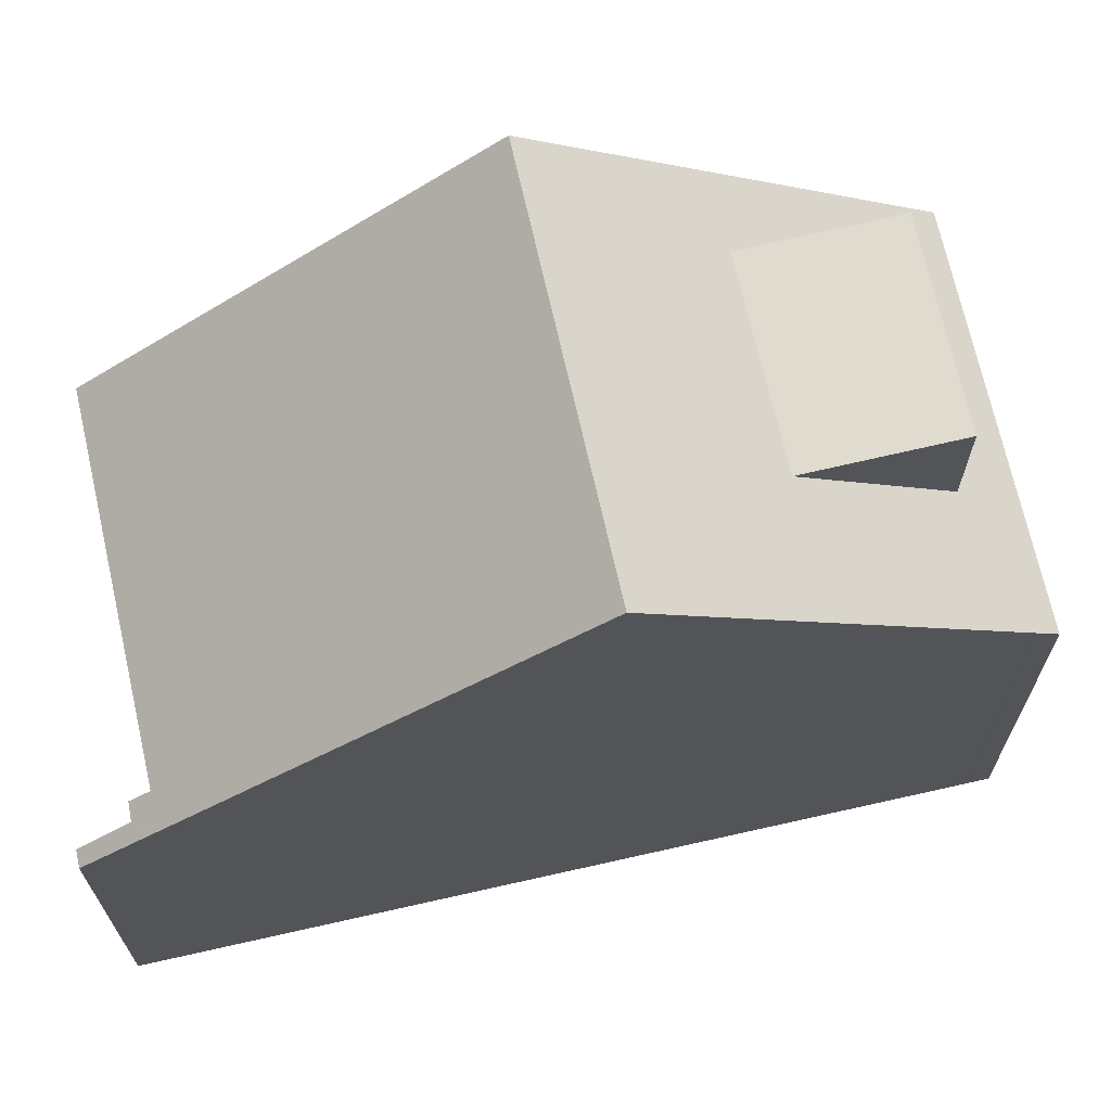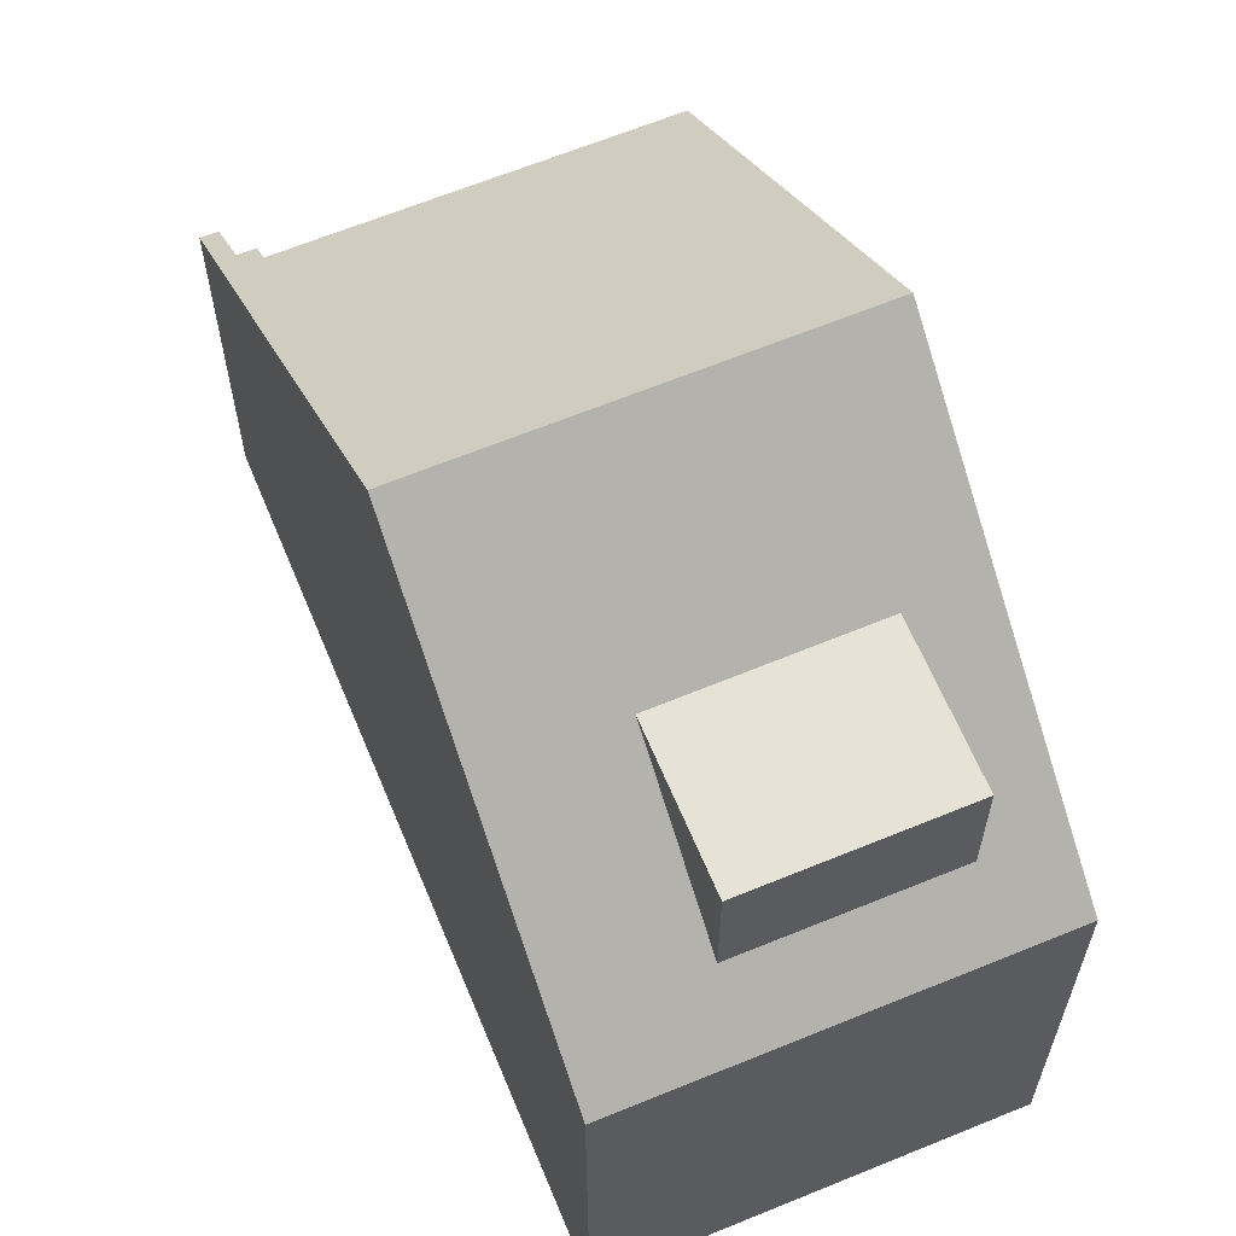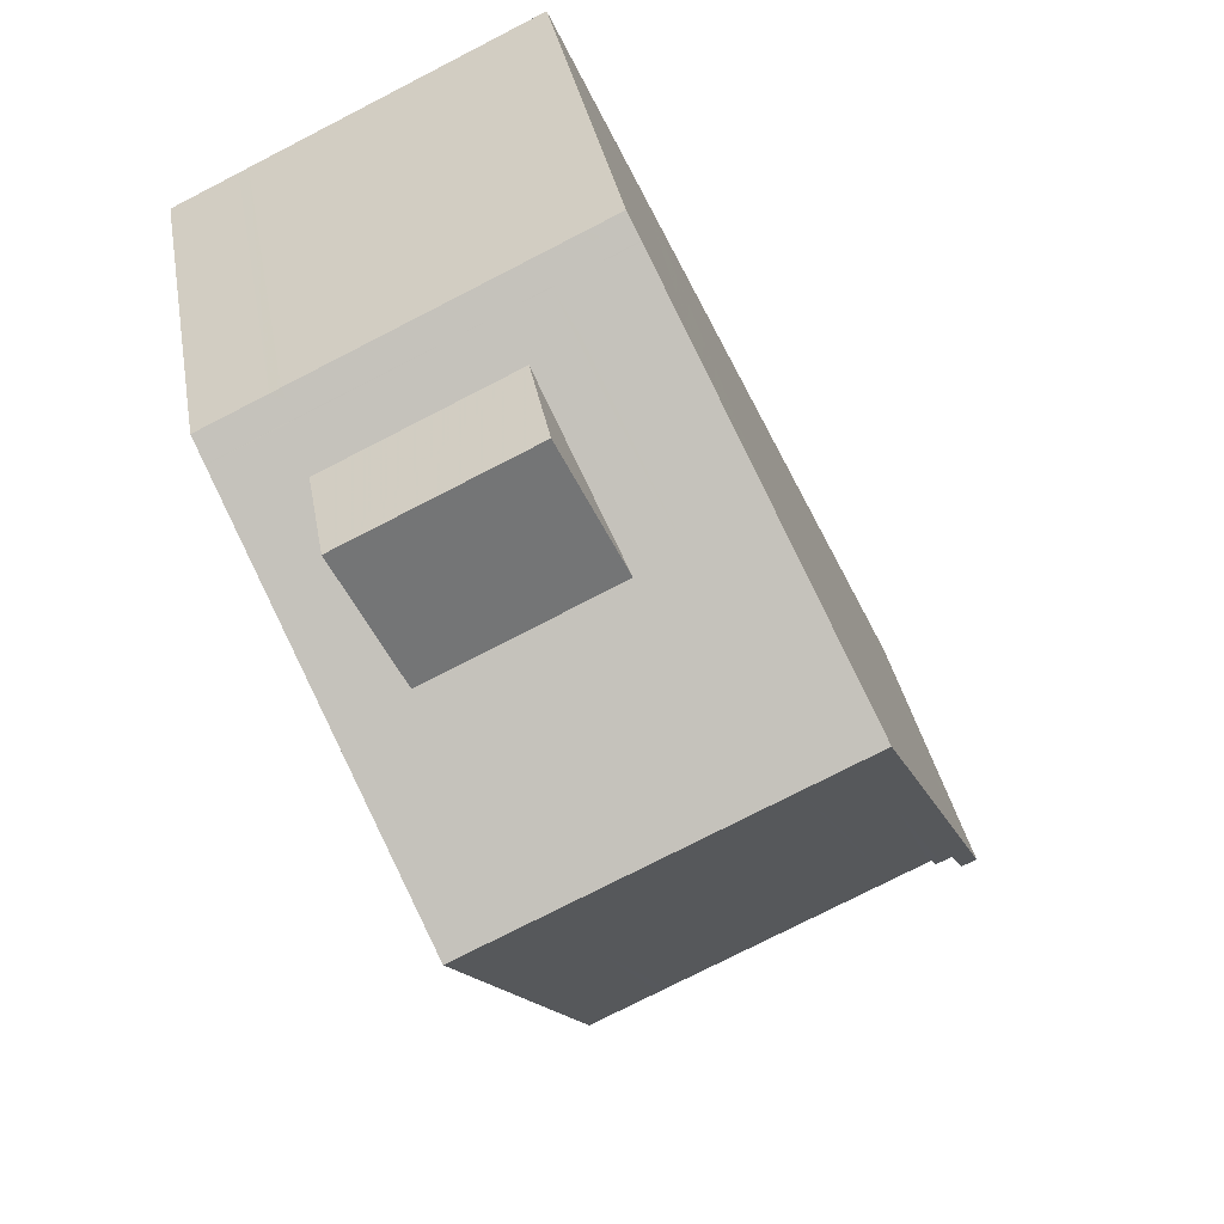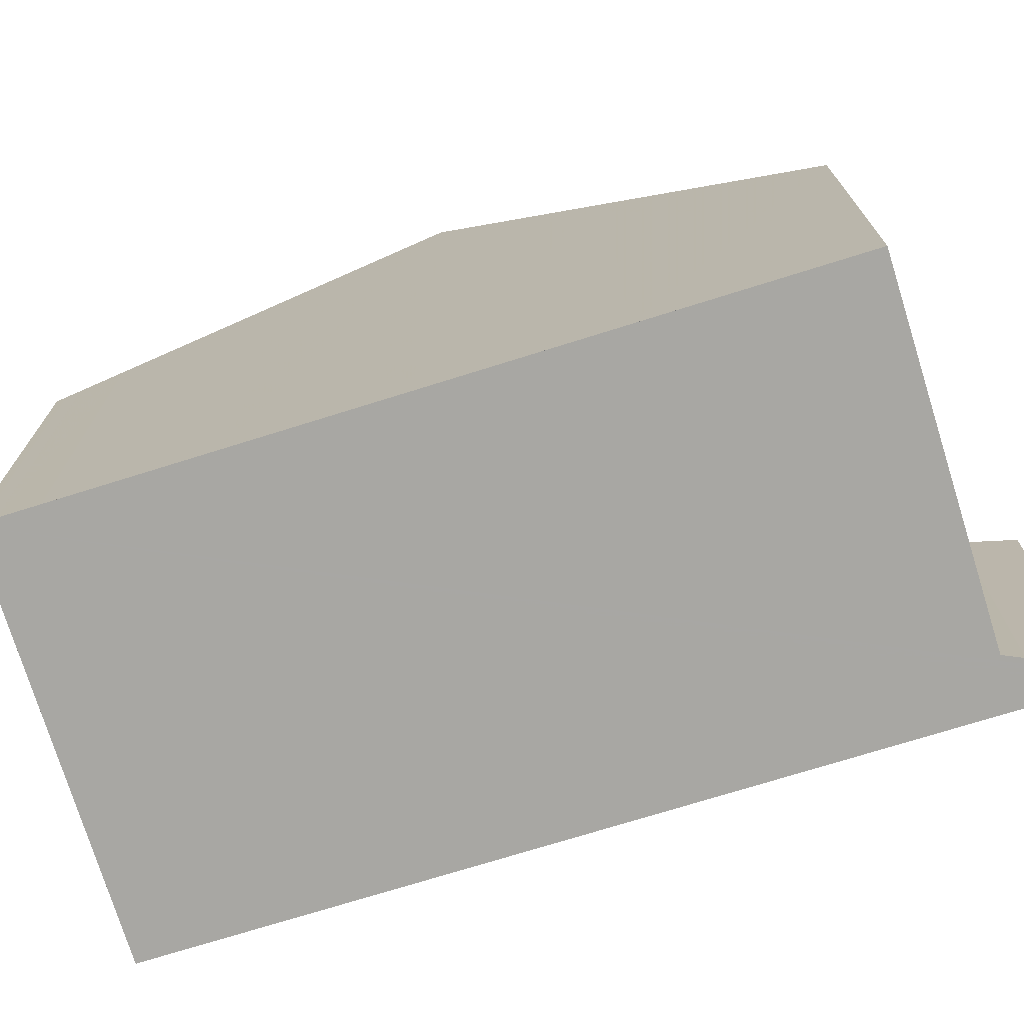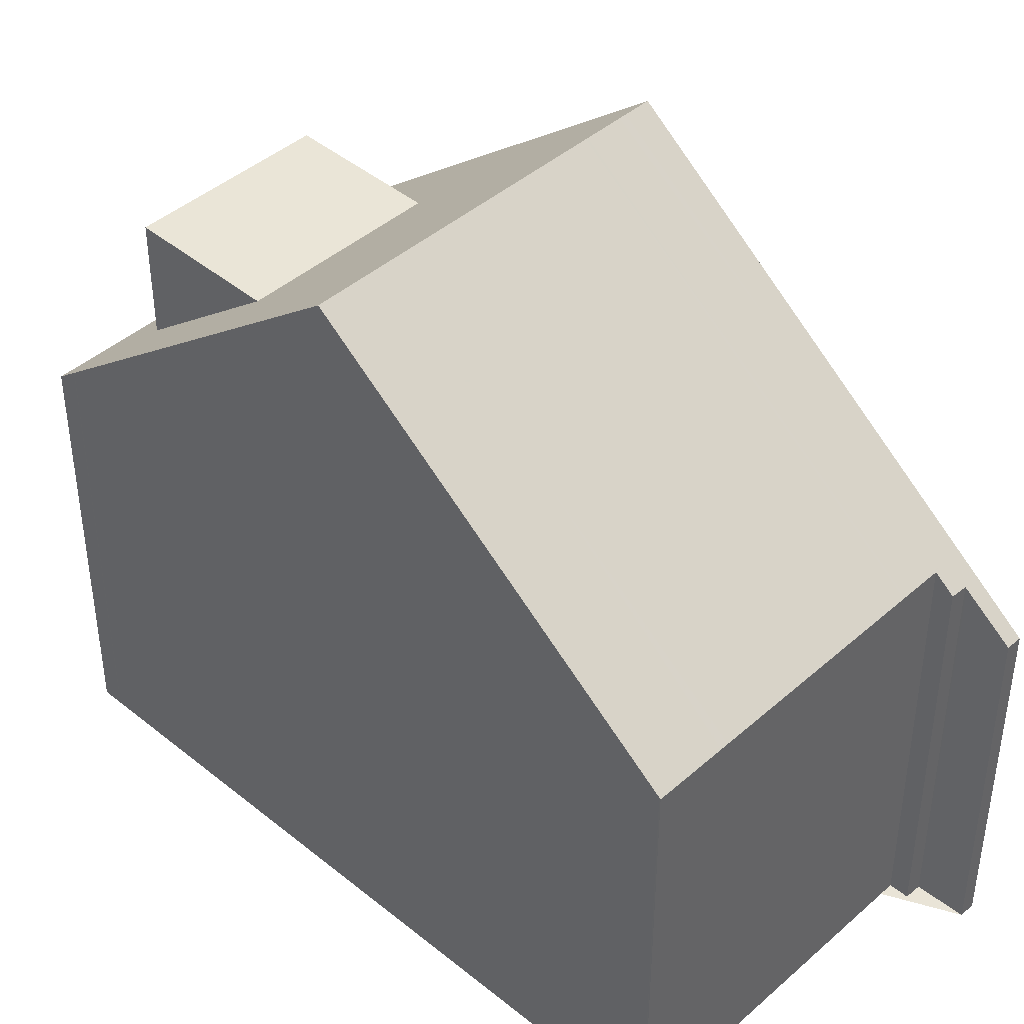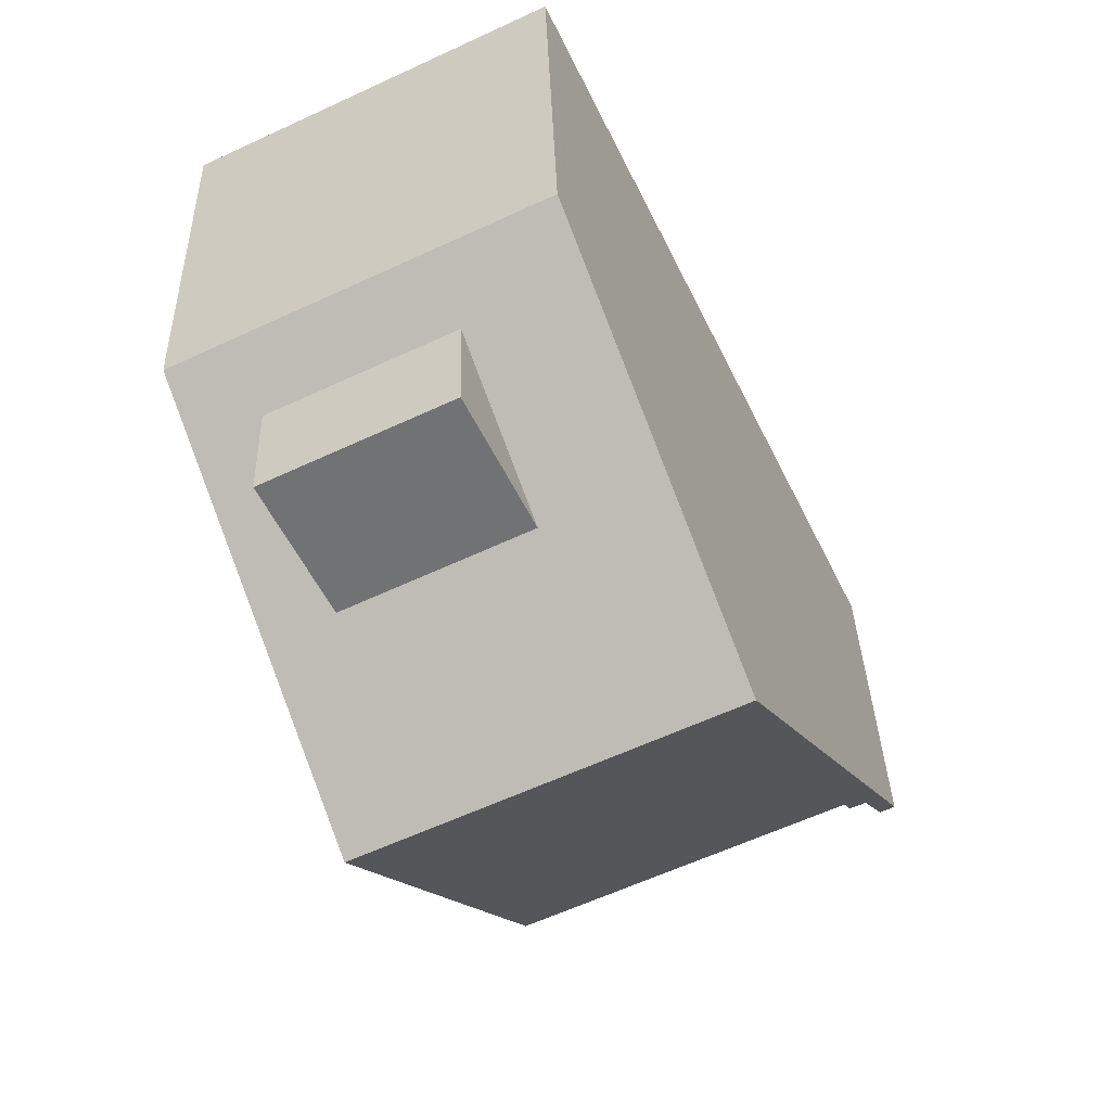
<metadata>
{"format":"obj","ext":"obj","renderer":"f3d","projection":"perspective","resolution":1024,"background":"white","views":[{"elev":69.8,"azim":102.9,"up":"+Z"},{"elev":64.2,"azim":-176.9,"up":"+Z"},{"elev":33.1,"azim":-9.5,"up":"+Y"},{"elev":-74.5,"azim":-47.2,"up":"+Z"},{"elev":42.9,"azim":-20.7,"up":"+Z"},{"elev":33.7,"azim":-1.6,"up":"+Y"}]}
</metadata>
<code>
v -1488 -2475 5.786
v -1483 -2474 5.012
v -1483 -2474 5.015
v -1483 -2473 5.558
v -1483 -2473 5.566
v -1483 -2473 5.781
v -1492 -2466 5.845
v -1487 -2464 5.844
v -1485 -2468 9.793
v -1490 -2471 9.797
v -1489 -2473 7.97
v -1484 -2470 7.956
v -1490 -2471 9.797
v -1485 -2468 9.793
v -1490 -2468 8.057
v -1488 -2467 8.05
v -1490 -2468 8.057
v -1488 -2467 8.05
v -1486 -2466 8.046
v -1491 -2469 8.06
v -1487 -2464 5.93
v -1492 -2466 5.933
v -1491 -2466 6.474
v -1491 -2466 8.097
v -1489 -2465 8.09
v -1491 -2466 6.474
v -1489 -2465 6.472
v -1487 -2464 6.472
v -1492 -2467 6.475
v -1485 -2468 9.793
v -1485 -2468 9.793
v -1483 -2474 5.012
v -1484 -2470 7.956
v -1486 -2467 9.094
v -1491 -2466 6.474
v -1491 -2466 8.097
v -1491 -2466 6.474
v -1490 -2468 8.057
v -1489 -2470 9.797
v -1489 -2470 9.797
v -1488 -2472 7.967
v -1487 -2475 5.785
v -1491 -2466 5.845
v -1491 -2466 5.932
v -1491 -2466 8.097
v -1491 -2469 8.06
v -1492 -2467 6.475
v -1490 -2471 9.797
v -1490 -2471 9.797
v -1488 -2475 5.786
v -1489 -2473 7.97
v -1492 -2466 5.933
v -1492 -2466 5.845
v -1487 -2467 8.049
v -1488 -2465 6.472
v -1486 -2469 9.794
v -1486 -2469 9.794
v -1484 -2473 5.781
v -1485 -2471 7.958
v -1488 -2464 5.93
v -1488 -2464 5.844
v -1489 -2465 6.472
v -1488 -2467 8.05
v -1487 -2469 9.794
v -1487 -2469 9.794
v -1486 -2471 7.96
v -1485 -2474 5.782
v -1489 -2464 5.844
v -1489 -2465 5.931
v -1489 -2465 6.472
v -1489 -2465 8.09
v -1489 -2465 8.09
v -1492 -2466 6.081
v -1492 -2466 6.081
v -1491 -2466 6.081
v -1489 -2465 6.081
v -1488 -2464 6.081
v -1487 -2464 6.081
v -1492 -2466 6.075
v -1492 -2466 6.075
v -1491 -2466 6.074
v -1489 -2465 6.074
v -1488 -2464 6.074
v -1487 -2464 6.074
v -1490 -2468 8.057
v -1491 -2466 6.474
v -1489 -2470 9.796
v -1489 -2470 9.796
v -1487 -2475 5.785
v -1488 -2472 7.967
v -1491 -2466 5.932
v -1491 -2466 5.845
v -1491 -2466 6.081
v -1491 -2466 8.097
v -1490 -2468 8.057
v -1491 -2466 8.097
v -1491 -2466 6.074
v -1488 -2466 6.888
v -1488 -2465 6.888
v -1491 -2467 8.086
v -1491 -2467 8.087
v -1491 -2467 6.888
v -1488 -2466 8.079
v -1492 -2467 6.888
v -1487 -2465 6.888
v -1492 -2467 6.888
v -1491 -2467 8.087
v -1488 -2466 8.079
v -1491 -2467 6.888
v -1488 -2466 6.888
v -1488 -2464 6.081
v -1488 -2464 6.074
v -1488 -2464 5.93
v -1487 -2465 6.888
v -1487 -2465 6.472
v -1487 -2466 8.047
v -1486 -2468 9.793
v -1486 -2468 9.793
v -1483 -2473 5.564
v -1485 -2471 7.957
v -1488 -2464 5.844
v -1488 -2465 6.888
v -1487 -2467 8.049
v -1486 -2469 9.794
v -1486 -2469 9.794
v -1485 -2471 7.959
v -1484 -2473 5.781
v -1488 -2464 5.844
v -1488 -2464 5.931
v -1488 -2464 6.081
v -1488 -2465 6.472
v -1488 -2464 6.074
v -1488 -2464 6.081
v -1488 -2464 6.074
v -1488 -2464 5.93
v -1487 -2465 6.888
v -1488 -2465 6.472
v -1487 -2467 8.047
v -1486 -2469 9.794
v -1486 -2469 9.794
v -1483 -2473 5.781
v -1485 -2471 7.957
v -1488 -2464 5.844
v -1483 -2473 5.54
v -1483 -2473 5.54
v -1483 -2473 5.54
v -1485 -2474 5.798
v -1487 -2475 5.801
v -1484 -2473 5.797
v -1487 -2475 5.801
v -1484 -2473 5.797
v -1484 -2473 5.797
v -1483 -2473 5.796
v -1483 -2473 5.797
v -1483 -2473 5.796
v -1488 -2475 5.802
v -1488 -2475 5.802
v -1488 -2475 5.802
v -1488 -2475 5.786
v -1488 -2475 0
v -1488 -2475 -8.882e-16
v -1483 -2474 5.012
v -1483 -2474 5.012
v -1483 -2474 0
v -1483 -2474 0
v -1483 -2473 5.54
v -1483 -2474 5.015
v -1483 -2474 0
v -1483 -2473 0
v -1483 -2473 5.564
v -1483 -2473 5.558
v -1483 -2473 -8.882e-16
v -1483 -2473 0
v -1483 -2473 5.781
v -1483 -2473 5.566
v -1483 -2473 0
v -1483 -2473 0
v -1483 -2473 5.781
v -1483 -2473 5.781
v -1483 -2473 0
v -1483 -2473 0
v -1492 -2466 5.845
v -1492 -2466 5.845
v -1492 -2466 0
v -1492 -2466 0
v -1487 -2464 5.93
v -1487 -2464 5.844
v -1487 -2464 0
v -1487 -2464 0
v -1484 -2470 7.956
v -1485 -2468 9.793
v -1485 -2468 0
v -1484 -2470 -8.882e-16
v -1490 -2471 9.797
v -1489 -2473 7.97
v -1489 -2473 -8.882e-16
v -1490 -2471 0
v -1483 -2473 5.796
v -1484 -2470 7.956
v -1484 -2470 -8.882e-16
v -1483 -2473 -8.882e-16
v -1491 -2469 8.06
v -1490 -2471 9.797
v -1490 -2471 0
v -1491 -2469 0
v -1486 -2467 9.094
v -1486 -2466 8.046
v -1486 -2466 0
v -1486 -2467 0
v -1492 -2467 6.888
v -1491 -2469 8.06
v -1491 -2469 0
v -1492 -2467 0
v -1487 -2464 6.074
v -1487 -2464 5.93
v -1487 -2464 0
v -1487 -2464 0
v -1492 -2466 5.845
v -1492 -2466 5.933
v -1492 -2466 0
v -1492 -2466 0
v -1487 -2465 6.888
v -1487 -2464 6.472
v -1487 -2464 -8.882e-16
v -1487 -2465 8.882e-16
v -1492 -2466 6.081
v -1492 -2467 6.475
v -1492 -2467 0
v -1492 -2466 0
v -1483 -2474 5.015
v -1483 -2474 5.012
v -1483 -2474 0
v -1483 -2474 0
v -1485 -2468 9.793
v -1486 -2467 9.094
v -1486 -2467 0
v -1485 -2468 0
v -1488 -2475 5.786
v -1487 -2475 5.785
v -1487 -2475 0
v -1488 -2475 0
v -1491 -2466 5.845
v -1491 -2466 5.845
v -1491 -2466 0
v -1491 -2466 0
v -1488 -2475 5.786
v -1488 -2475 5.786
v -1488 -2475 0
v -1488 -2475 0
v -1491 -2466 5.845
v -1492 -2466 5.845
v -1492 -2466 0
v -1491 -2466 0
v -1484 -2473 5.781
v -1484 -2473 5.781
v -1484 -2473 0
v -1484 -2473 0
v -1488 -2464 5.844
v -1488 -2464 5.844
v -1488 -2464 0
v -1488 -2464 0
v -1487 -2475 5.785
v -1485 -2474 5.782
v -1485 -2474 0
v -1487 -2475 8.882e-16
v -1488 -2464 5.844
v -1489 -2464 5.844
v -1489 -2464 0
v -1488 -2464 0
v -1492 -2466 6.075
v -1492 -2466 6.081
v -1492 -2466 0
v -1492 -2466 -8.882e-16
v -1487 -2464 6.472
v -1487 -2464 6.081
v -1487 -2464 -8.882e-16
v -1487 -2464 -8.882e-16
v -1492 -2466 5.933
v -1492 -2466 6.075
v -1492 -2466 -8.882e-16
v -1492 -2466 0
v -1487 -2464 6.081
v -1487 -2464 6.074
v -1487 -2464 0
v -1487 -2464 -8.882e-16
v -1487 -2475 5.785
v -1487 -2475 5.785
v -1487 -2475 8.882e-16
v -1487 -2475 0
v -1489 -2464 5.844
v -1491 -2466 5.845
v -1491 -2466 0
v -1489 -2464 0
v -1486 -2466 8.046
v -1487 -2465 6.888
v -1487 -2465 8.882e-16
v -1486 -2466 0
v -1492 -2467 6.475
v -1492 -2467 6.888
v -1492 -2467 0
v -1492 -2467 0
v -1483 -2473 5.566
v -1483 -2473 5.564
v -1483 -2473 0
v -1483 -2473 0
v -1487 -2464 5.844
v -1488 -2464 5.844
v -1488 -2464 -8.882e-16
v -1487 -2464 0
v -1485 -2474 5.782
v -1484 -2473 5.781
v -1484 -2473 0
v -1485 -2474 0
v -1488 -2464 5.844
v -1488 -2464 5.844
v -1488 -2464 0
v -1488 -2464 0
v -1484 -2473 5.781
v -1483 -2473 5.781
v -1483 -2473 0
v -1484 -2473 0
v -1488 -2464 5.844
v -1488 -2464 5.844
v -1488 -2464 0
v -1488 -2464 -8.882e-16
v -1483 -2473 5.558
v -1483 -2473 5.54
v -1483 -2473 0
v -1483 -2473 -8.882e-16
v -1483 -2474 5.012
v -1483 -2473 5.54
v -1483 -2473 0
v -1483 -2474 0
v -1483 -2473 5.54
v -1483 -2473 5.796
v -1483 -2473 -8.882e-16
v -1483 -2473 0
v -1489 -2473 7.97
v -1488 -2475 5.802
v -1488 -2475 -8.882e-16
v -1489 -2473 -8.882e-16
v -1488 -2475 0
v -1492 -2466 0
v -1487 -2464 0
v -1483 -2474 0
v -1483 -2474 0
v -1483 -2473 0
v -1483 -2473 0
v -1483 -2473 0
f 146 2 32 145
f 30 9 12 33
f 53 43 44 52
f 34 14 31
f 107 24 26 109
f 108 25 27 110
f 75 37 47 74
f 102 38 46 104
f 156 51 41 150
f 48 39 41 51
f 46 38 40 49
f 114 105 19 116
f 145 32 3 144
f 117 30 33 120
f 116 19 34 31 118
f 121 8 21 113
f 111 78 28 115
f 104 46 20 106
f 157 11 51 156
f 51 11 10 48
f 49 13 20 46
f 52 22 7 53
f 74 47 29 73
f 148 90 66 147
f 87 64 66 90
f 85 63 65 88
f 92 68 69 91
f 93 76 62 86
f 123 63 98 122
f 147 66 126 149
f 126 66 64 124
f 125 65 63 123
f 129 69 68 128
f 131 62 76 130
f 101 36 94 100
f 23 35 45 96
f 80 74 73 79
f 97 82 76 93
f 130 76 82 132
f 112 84 78 111
f 81 75 74 80
f 79 22 52 80
f 91 69 82 97
f 132 82 69 129
f 113 21 84 112
f 80 52 44 81
f 150 41 90 148
f 90 41 39 87
f 88 40 38 85
f 91 44 43 92
f 86 37 75 93
f 100 94 71 103
f 96 72 70 23
f 93 75 81 97
f 97 81 44 91
f 122 98 62 131
f 100 95 15 101
f 103 16 95 100
f 104 47 37 102
f 115 28 105 114
f 106 29 47 104
f 109 17 107
f 110 18 108
f 134 112 111 133
f 135 113 112 134
f 137 115 114 136
f 136 114 116 138
f 151 142 120 154
f 139 117 120 142
f 138 116 118 140
f 143 121 113 135
f 133 111 115 137
f 122 99 54 123
f 149 126 59 152
f 124 56 59 126
f 123 54 57 125
f 128 61 60 129
f 130 77 55 131
f 132 83 77 130
f 129 60 83 132
f 131 55 99 122
f 133 77 83 134
f 134 83 60 135
f 136 99 55 137
f 138 54 99 136
f 152 59 142 151
f 142 59 56 139
f 140 57 54 138
f 135 60 61 143
f 137 55 77 133
f 154 120 33 153
f 153 33 12 155
f 147 67 89 148
f 149 127 67 147
f 148 89 42 150
f 151 141 58 152
f 153 145 144 4 119 154
f 155 146 145 153
f 150 42 50 156
f 156 50 1 157
f 154 119 5 6 141 151
f 152 58 127 149
f 159 160 161 158
f 163 164 165 162
f 167 168 169 166
f 171 172 173 170
f 175 176 177 174
f 179 180 181 178
f 183 184 185 182
f 187 188 189 186
f 191 192 193 190
f 195 196 197 194
f 199 200 201 198
f 203 204 205 202
f 207 208 209 206
f 211 212 213 210
f 215 216 217 214
f 219 220 221 218
f 223 224 225 222
f 227 228 229 226
f 231 232 233 230
f 235 236 237 234
f 239 240 241 238
f 243 244 245 242
f 247 248 249 246
f 251 252 253 250
f 255 256 257 254
f 259 260 261 258
f 263 264 265 262
f 267 268 269 266
f 271 272 273 270
f 275 276 277 274
f 279 280 281 278
f 283 284 285 282
f 287 288 289 286
f 291 292 293 290
f 295 296 297 294
f 299 300 301 298
f 303 304 305 302
f 307 308 309 306
f 311 312 313 310
f 315 316 317 314
f 319 320 321 318
f 323 324 325 322
f 327 328 329 326
f 331 332 333 330
f 335 336 337 334
f 339 340 341 338
f 343 344 345 346 347 348 349 342

</code>
